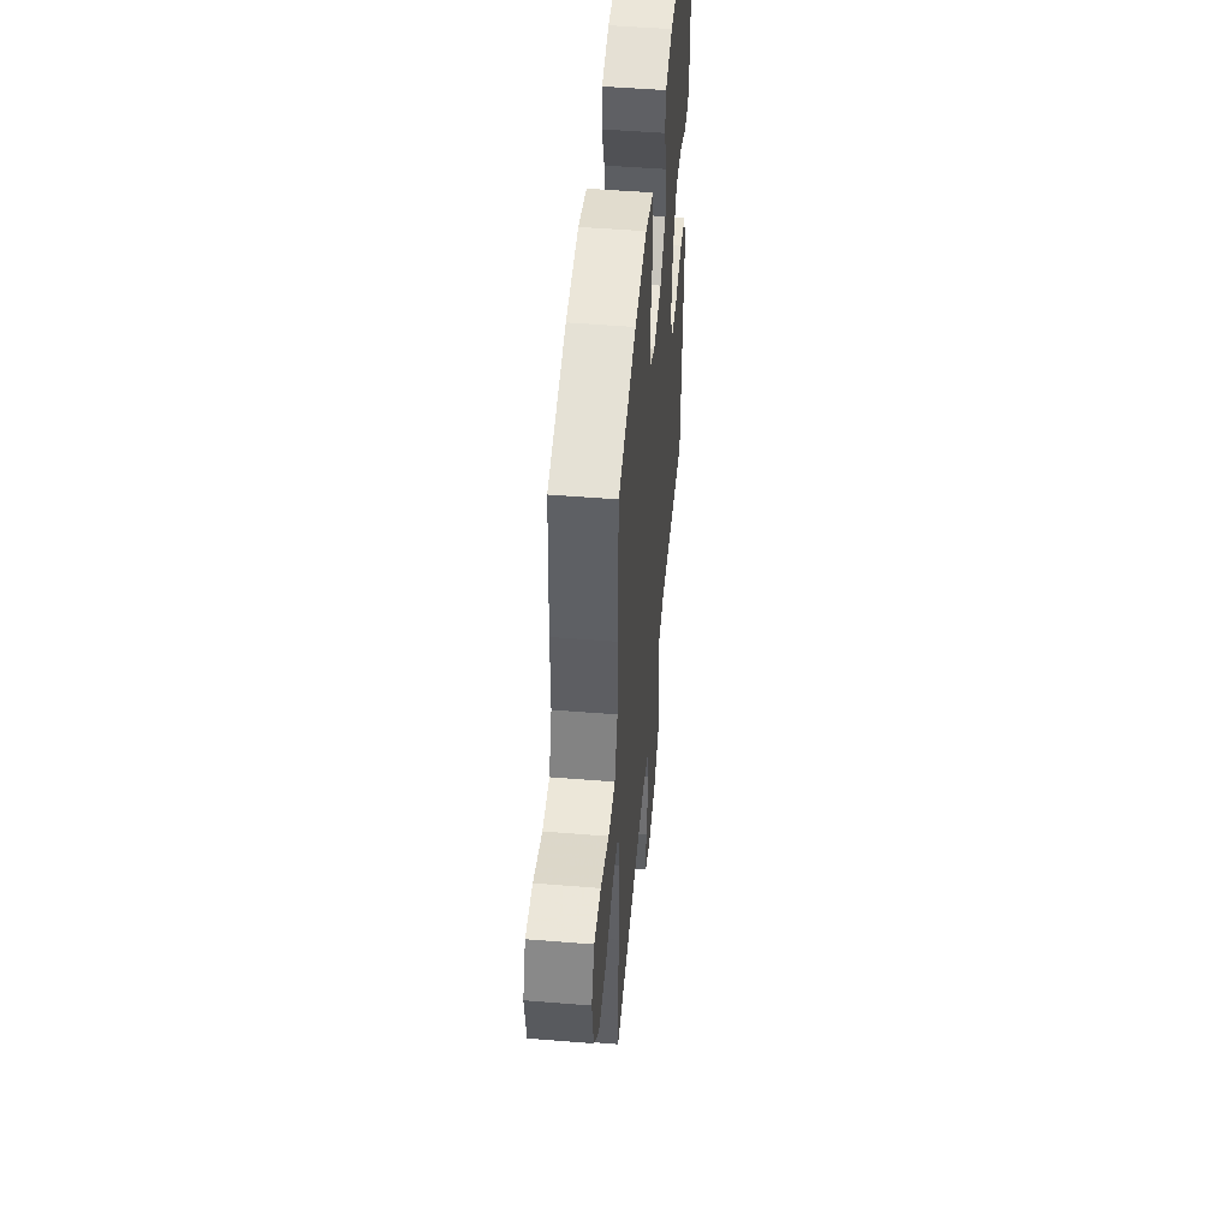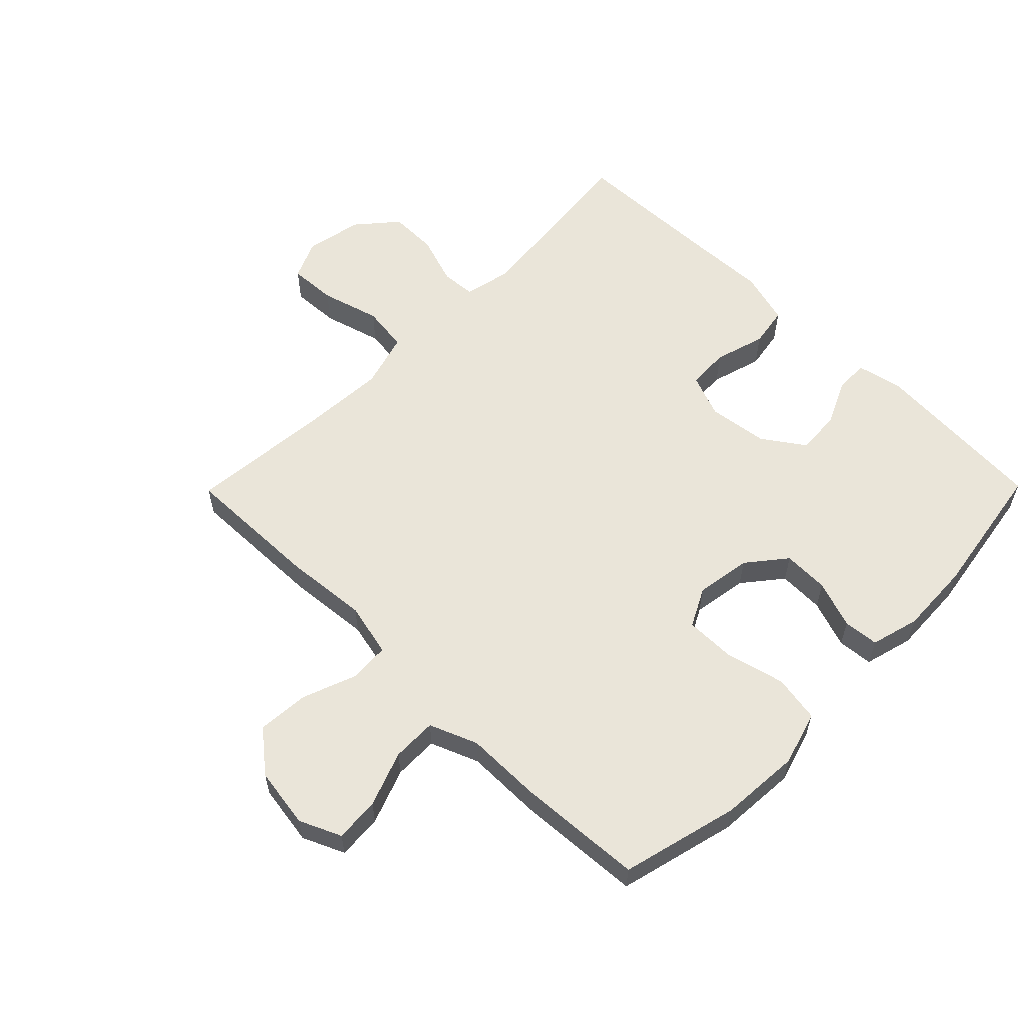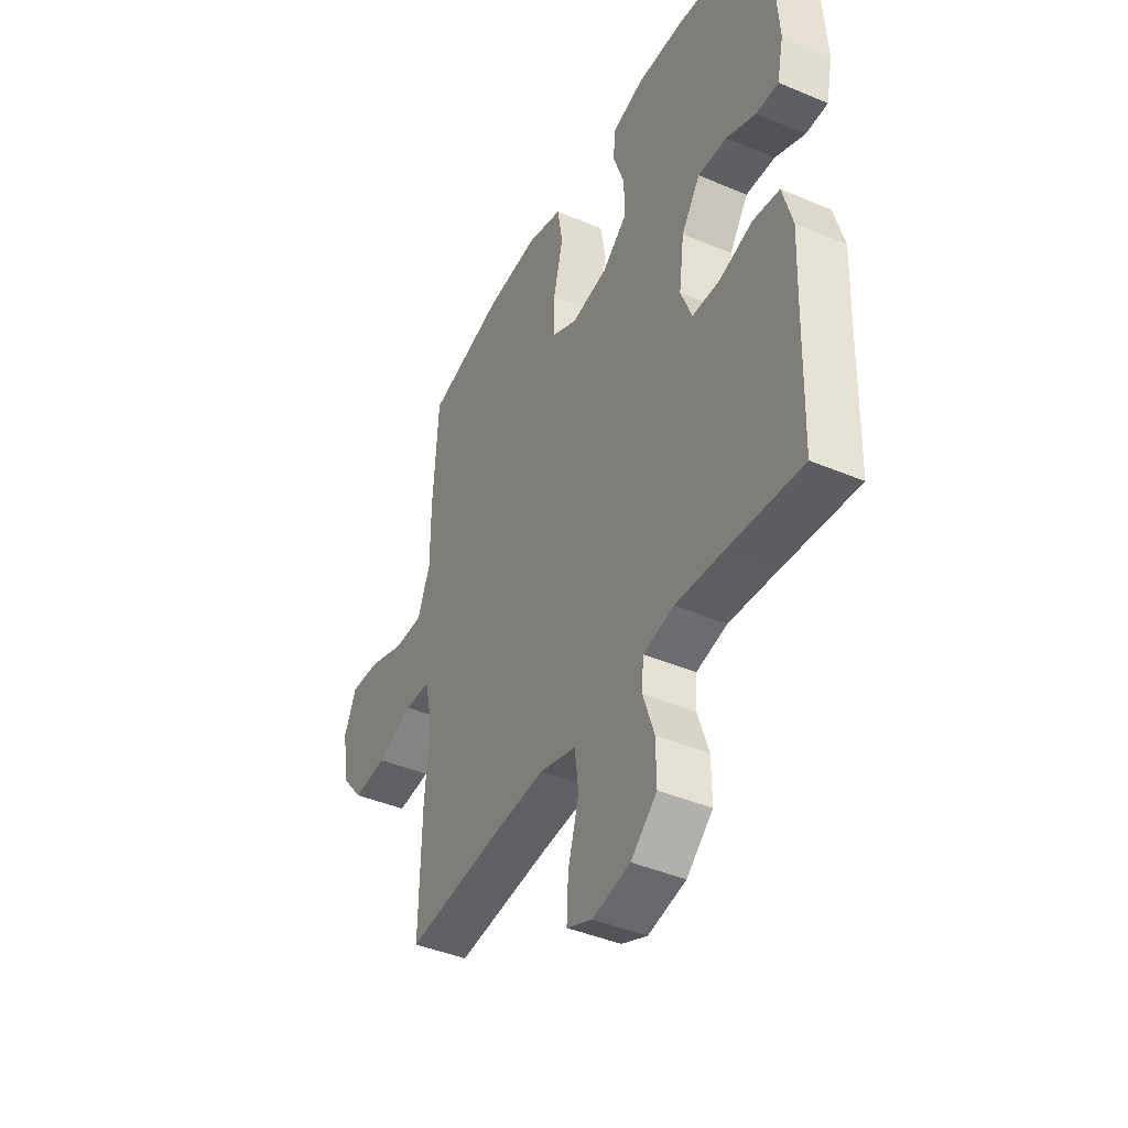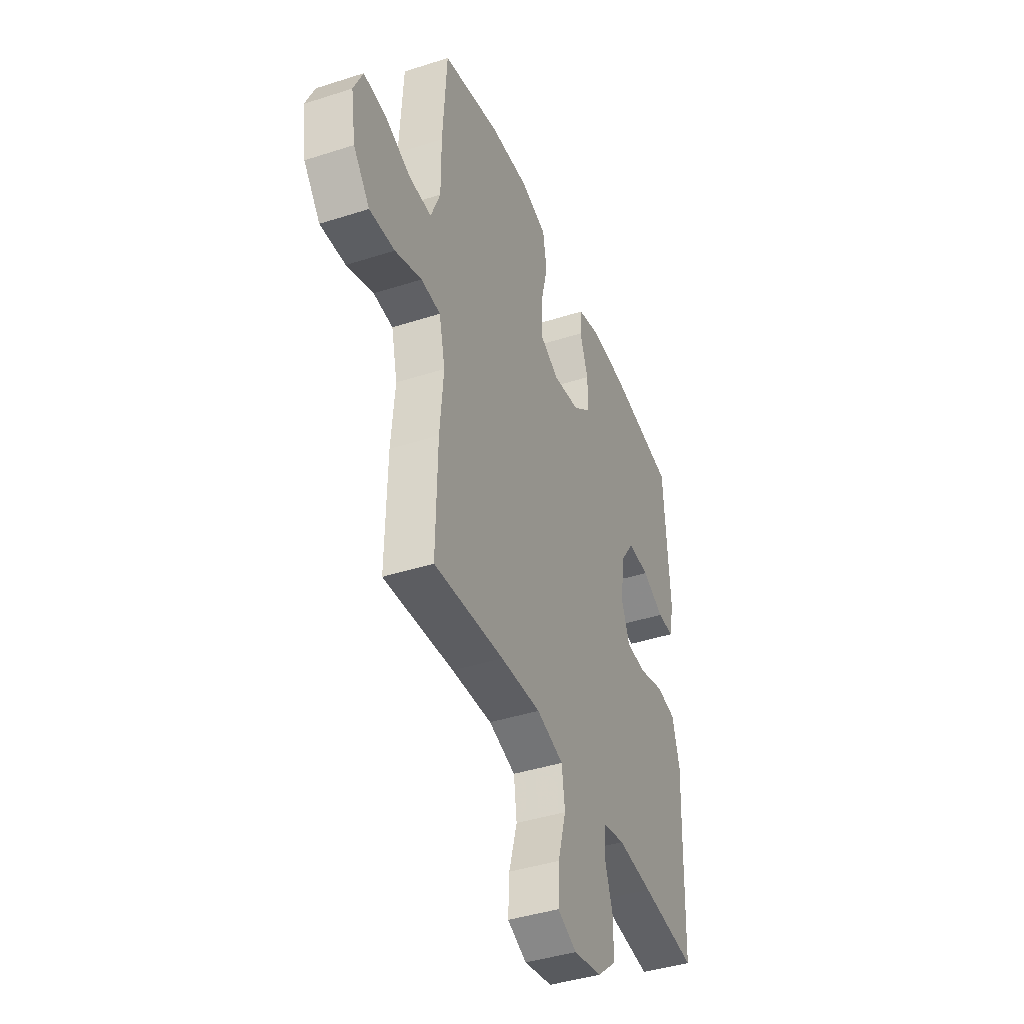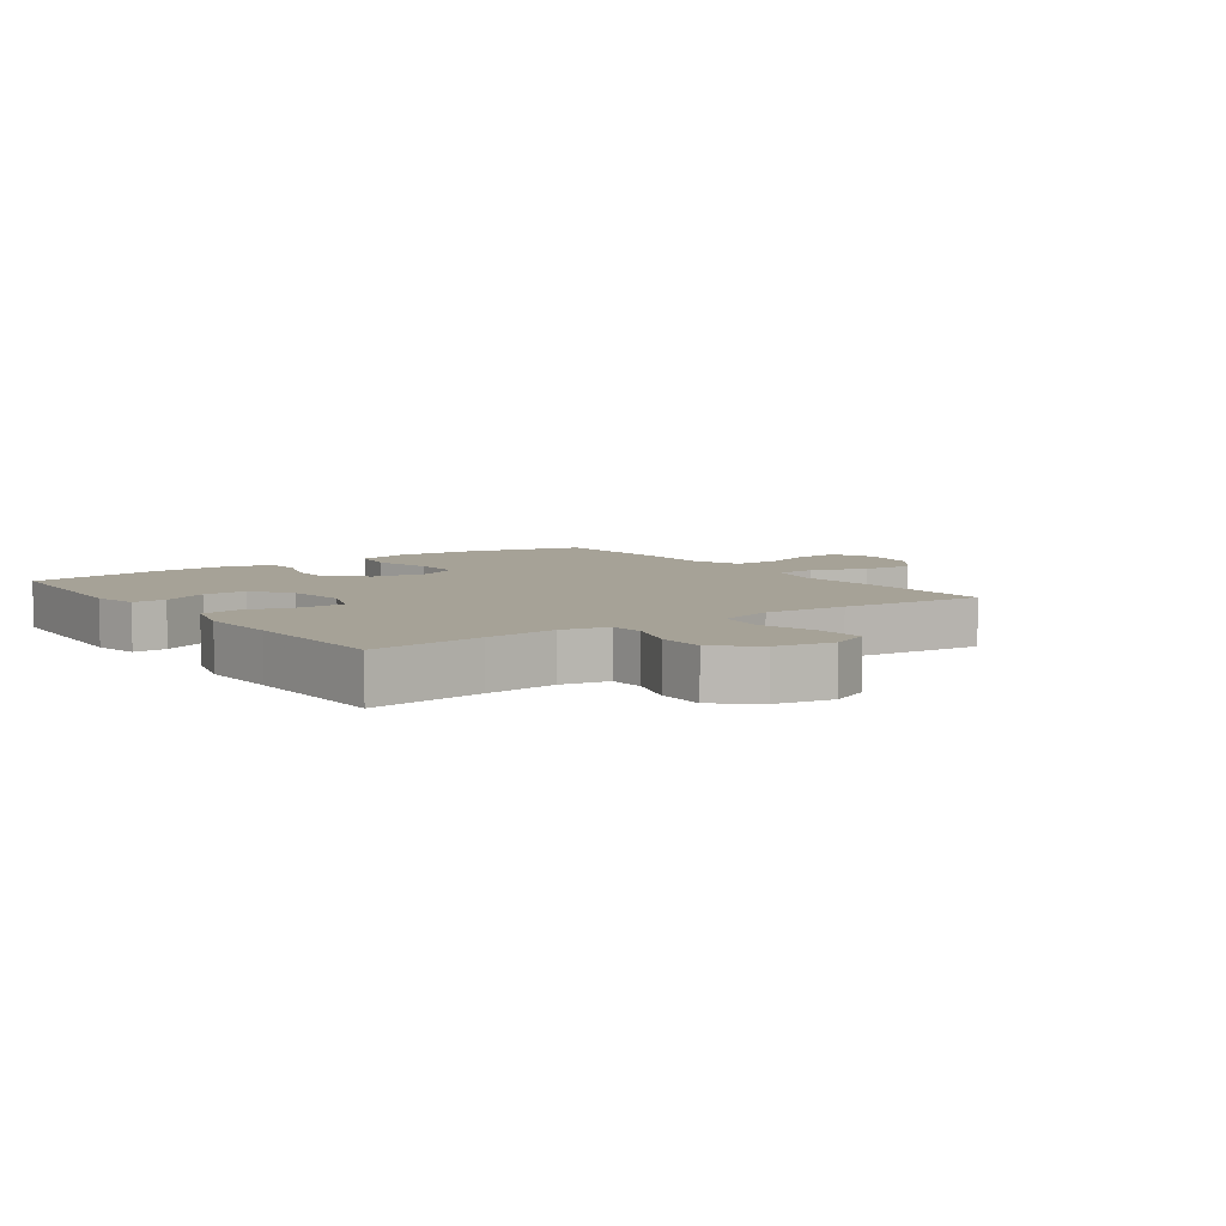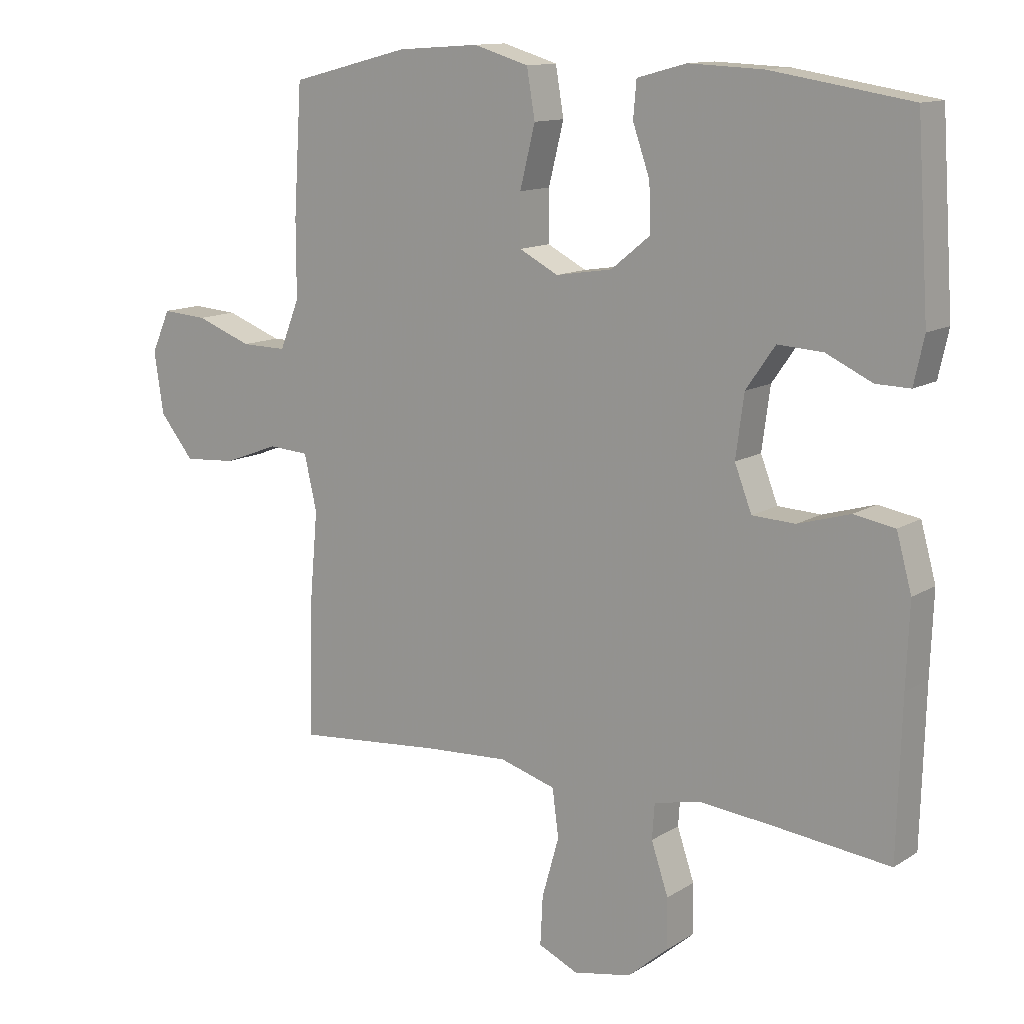
<metadata>
{"format":"obj","ext":"obj","renderer":"f3d","projection":"perspective","resolution":1024,"background":"white","views":[{"elev":50.3,"azim":-84.9,"up":"+Z"},{"elev":58.4,"azim":-45.4,"up":"+Y"},{"elev":-42.5,"azim":63.2,"up":"+Z"},{"elev":-41.7,"azim":-68.7,"up":"+Z"},{"elev":6.5,"azim":144.4,"up":"+Y"},{"elev":12.5,"azim":35.4,"up":"+Z"}]}
</metadata>
<code>
v -0.5 0.07 -0.5
v -0.495 0.07 -0.277
v -0.483 0.07 -0.144
v -0.503 0.07 -0.057
v -0.567 0.07 -0.053
v -0.655 0.07 -0.086
v -0.738 0.07 -0.092
v -0.792 0.07 -0.026
v -0.807 0.07 0.071
v -0.777 0.07 0.138
v -0.705 0.07 0.133
v -0.616 0.07 0.1
v -0.544 0.07 0.099
v -0.513 0.07 0.176
v -0.513 0.07 0.297
v -0.5 0.07 0.5
v -0.311 0.07 0.548
v -0.181 0.07 0.557
v -0.094 0.07 0.531
v -0.081 0.07 0.455
v -0.105 0.07 0.359
v -0.105 0.07 0.279
v -0.043 0.07 0.247
v 0.046 0.07 0.261
v 0.108 0.07 0.311
v 0.106 0.07 0.385
v 0.079 0.07 0.462
v 0.084 0.07 0.519
v 0.162 0.07 0.54
v 0.279 0.07 0.535
v 0.5 0.07 0.5
v 0.519 0.07 0.215
v 0.503 0.07 0.142
v 0.449 0.07 0.143
v 0.376 0.07 0.177
v 0.305 0.07 0.181
v 0.259 0.07 0.115
v 0.246 0.07 0.018
v 0.273 0.07 -0.052
v 0.341 0.07 -0.055
v 0.423 0.07 -0.031
v 0.488 0.07 -0.042
v 0.512 0.07 -0.129
v 0.507 0.07 -0.257
v 0.5 0.07 -0.5
v 0.317 0.07 -0.48
v 0.202 0.07 -0.469
v 0.127 0.07 -0.485
v 0.123 0.07 -0.541
v 0.15 0.07 -0.621
v 0.151 0.07 -0.699
v 0.087 0.07 -0.754
v -0.005 0.07 -0.772
v -0.068 0.07 -0.744
v -0.064 0.07 -0.667
v -0.037 0.07 -0.572
v -0.047 0.07 -0.497
v -0.136 0.07 -0.471
v -0.269 0.07 -0.479
v -0.5 0 -0.5
v -0.495 0 -0.277
v -0.483 0 -0.144
v -0.503 0 -0.057
v -0.567 0 -0.053
v -0.655 0 -0.086
v -0.738 0 -0.092
v -0.792 0 -0.026
v -0.807 0 0.071
v -0.777 0 0.138
v -0.705 0 0.133
v -0.616 0 0.1
v -0.544 0 0.099
v -0.513 0 0.176
v -0.513 0 0.297
v -0.5 0 0.5
v -0.311 0 0.548
v -0.181 0 0.557
v -0.094 0 0.531
v -0.081 0 0.455
v -0.105 0 0.359
v -0.105 0 0.279
v -0.043 0 0.247
v 0.046 0 0.261
v 0.108 0 0.311
v 0.106 0 0.385
v 0.079 0 0.462
v 0.084 0 0.519
v 0.162 0 0.54
v 0.279 0 0.535
v 0.5 0 0.5
v 0.519 0 0.215
v 0.503 0 0.142
v 0.449 0 0.143
v 0.376 0 0.177
v 0.305 0 0.181
v 0.259 0 0.115
v 0.246 0 0.018
v 0.273 0 -0.052
v 0.341 0 -0.055
v 0.423 0 -0.031
v 0.488 0 -0.042
v 0.512 0 -0.129
v 0.507 0 -0.257
v 0.5 0 -0.5
v 0.317 0 -0.48
v 0.202 0 -0.469
v 0.127 0 -0.485
v 0.123 0 -0.541
v 0.15 0 -0.621
v 0.151 0 -0.699
v 0.087 0 -0.754
v -0.005 0 -0.772
v -0.068 0 -0.744
v -0.064 0 -0.667
v -0.037 0 -0.572
v -0.047 0 -0.497
v -0.136 0 -0.471
v -0.269 0 -0.479
f 54 55 56
f 53 54 56
f 52 53 56
f 51 52 56
f 50 51 56
f 49 50 56
f 48 49 56 57
f 47 48 57 58
f 44 45 46
f 44 46 47
f 43 44 47
f 42 43 47
f 41 42 47
f 40 41 47
f 39 40 47 58
f 33 34 35
f 32 33 35
f 31 32 35
f 30 31 35
f 29 30 35
f 28 29 35
f 27 28 35
f 26 27 35
f 25 26 35 36
f 24 25 36 37
f 19 20 21
f 18 19 21
f 17 18 21
f 16 17 21
f 15 16 21
f 14 15 21
f 13 14 21 22
f 10 11 12
f 9 10 12
f 8 9 12
f 7 8 12
f 6 7 12
f 5 6 12
f 4 5 12 13
f 59 1 2 3
f 59 3 4
f 58 59 4
f 39 58 4
f 38 39 4
f 13 22 23
f 4 13 23
f 38 4 23
f 23 24 37 38
f 115 114 113
f 115 113 112
f 115 112 111
f 115 111 110
f 115 110 109
f 115 109 108
f 116 115 108 107
f 117 116 107 106
f 105 104 103
f 106 105 103
f 106 103 102
f 106 102 101
f 106 101 100
f 106 100 99
f 117 106 99 98
f 94 93 92
f 94 92 91
f 94 91 90
f 94 90 89
f 94 89 88
f 94 88 87
f 94 87 86
f 94 86 85
f 95 94 85 84
f 96 95 84 83
f 80 79 78
f 80 78 77
f 80 77 76
f 80 76 75
f 80 75 74
f 80 74 73
f 81 80 73 72
f 71 70 69
f 71 69 68
f 71 68 67
f 71 67 66
f 71 66 65
f 71 65 64
f 72 71 64 63
f 62 61 60 118
f 63 62 118
f 63 118 117
f 63 117 98
f 63 98 97
f 82 81 72
f 82 72 63
f 82 63 97
f 97 96 83 82
f 1 60 61 2
f 2 61 62 3
f 3 62 63 4
f 4 63 64 5
f 5 64 65 6
f 6 65 66 7
f 7 66 67 8
f 8 67 68 9
f 9 68 69 10
f 10 69 70 11
f 11 70 71 12
f 12 71 72 13
f 13 72 73 14
f 14 73 74 15
f 15 74 75 16
f 16 75 76 17
f 17 76 77 18
f 18 77 78 19
f 19 78 79 20
f 20 79 80 21
f 21 80 81 22
f 22 81 82 23
f 23 82 83 24
f 24 83 84 25
f 25 84 85 26
f 26 85 86 27
f 27 86 87 28
f 28 87 88 29
f 29 88 89 30
f 30 89 90 31
f 31 90 91 32
f 32 91 92 33
f 33 92 93 34
f 34 93 94 35
f 35 94 95 36
f 36 95 96 37
f 37 96 97 38
f 38 97 98 39
f 39 98 99 40
f 40 99 100 41
f 41 100 101 42
f 42 101 102 43
f 43 102 103 44
f 44 103 104 45
f 45 104 105 46
f 46 105 106 47
f 47 106 107 48
f 48 107 108 49
f 49 108 109 50
f 50 109 110 51
f 51 110 111 52
f 52 111 112 53
f 53 112 113 54
f 54 113 114 55
f 55 114 115 56
f 56 115 116 57
f 57 116 117 58
f 58 117 118 59
f 59 118 60 1

</code>
